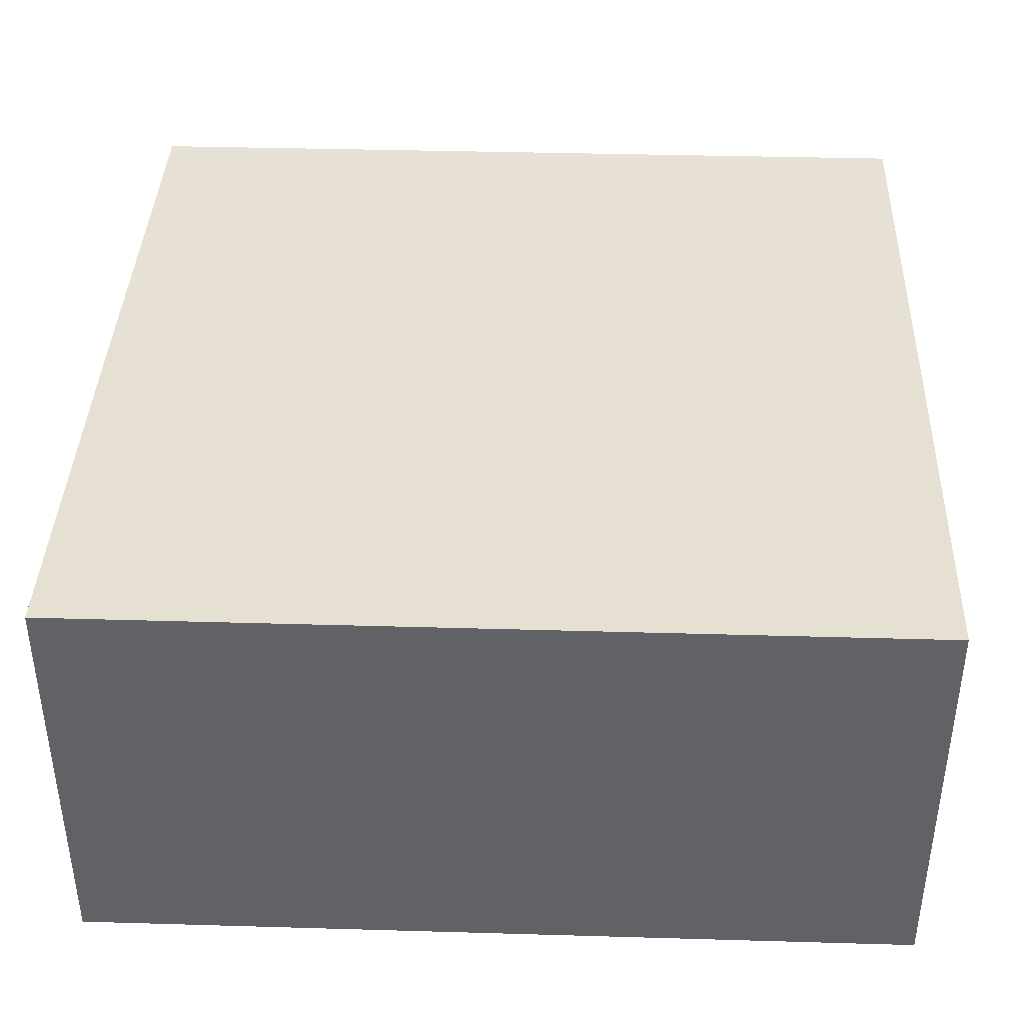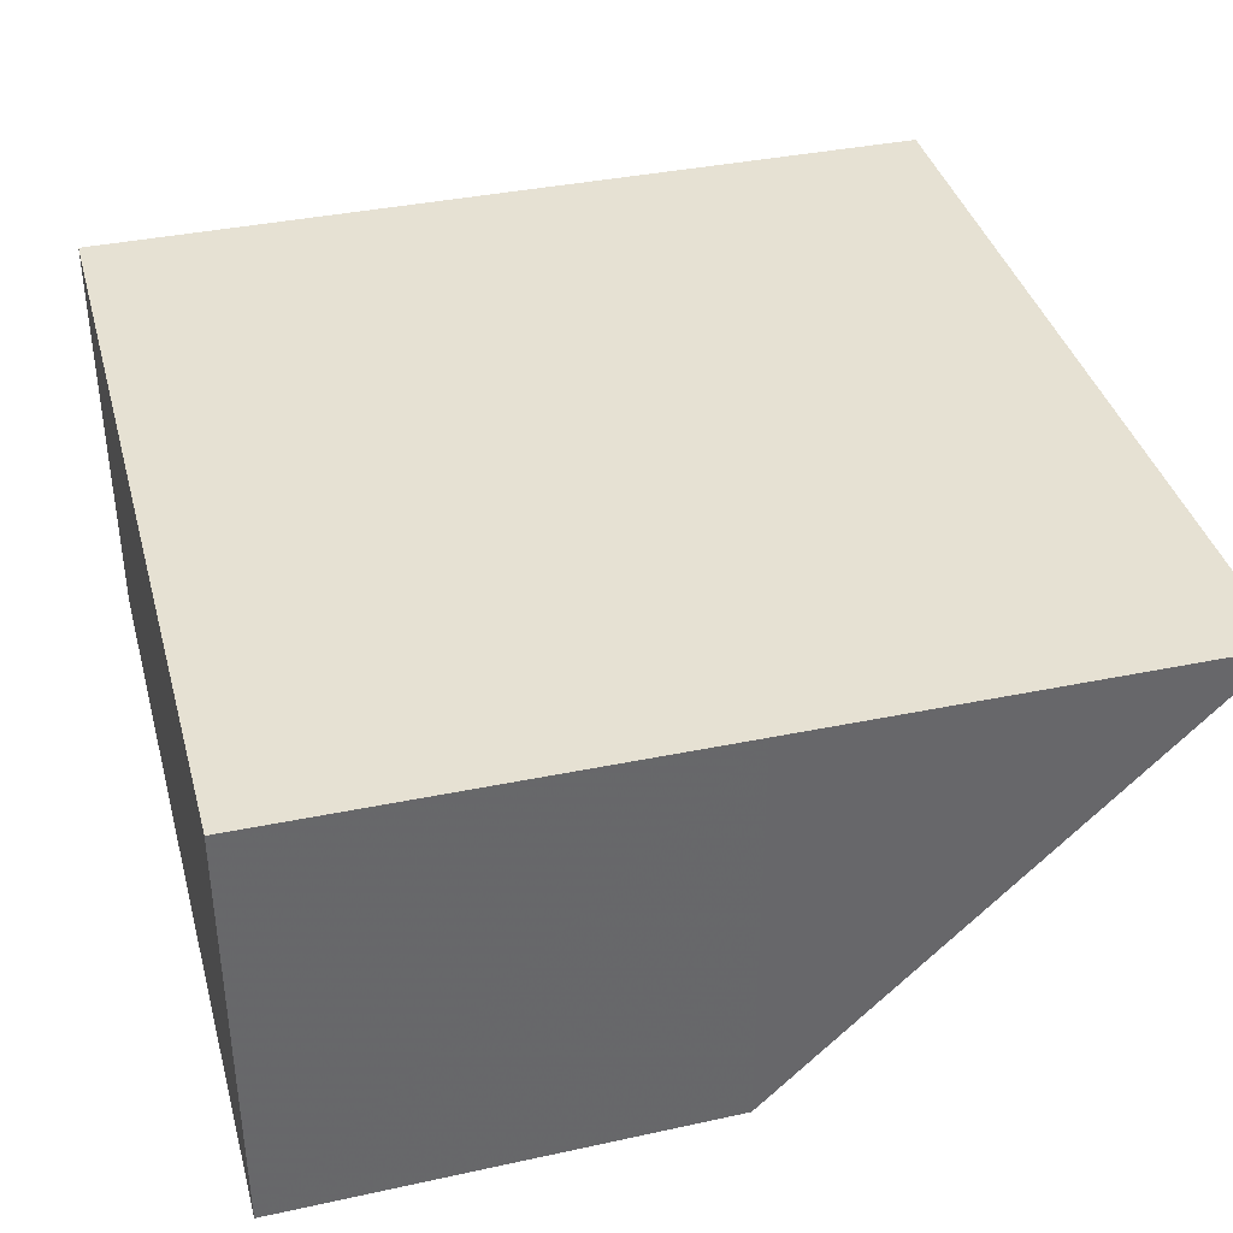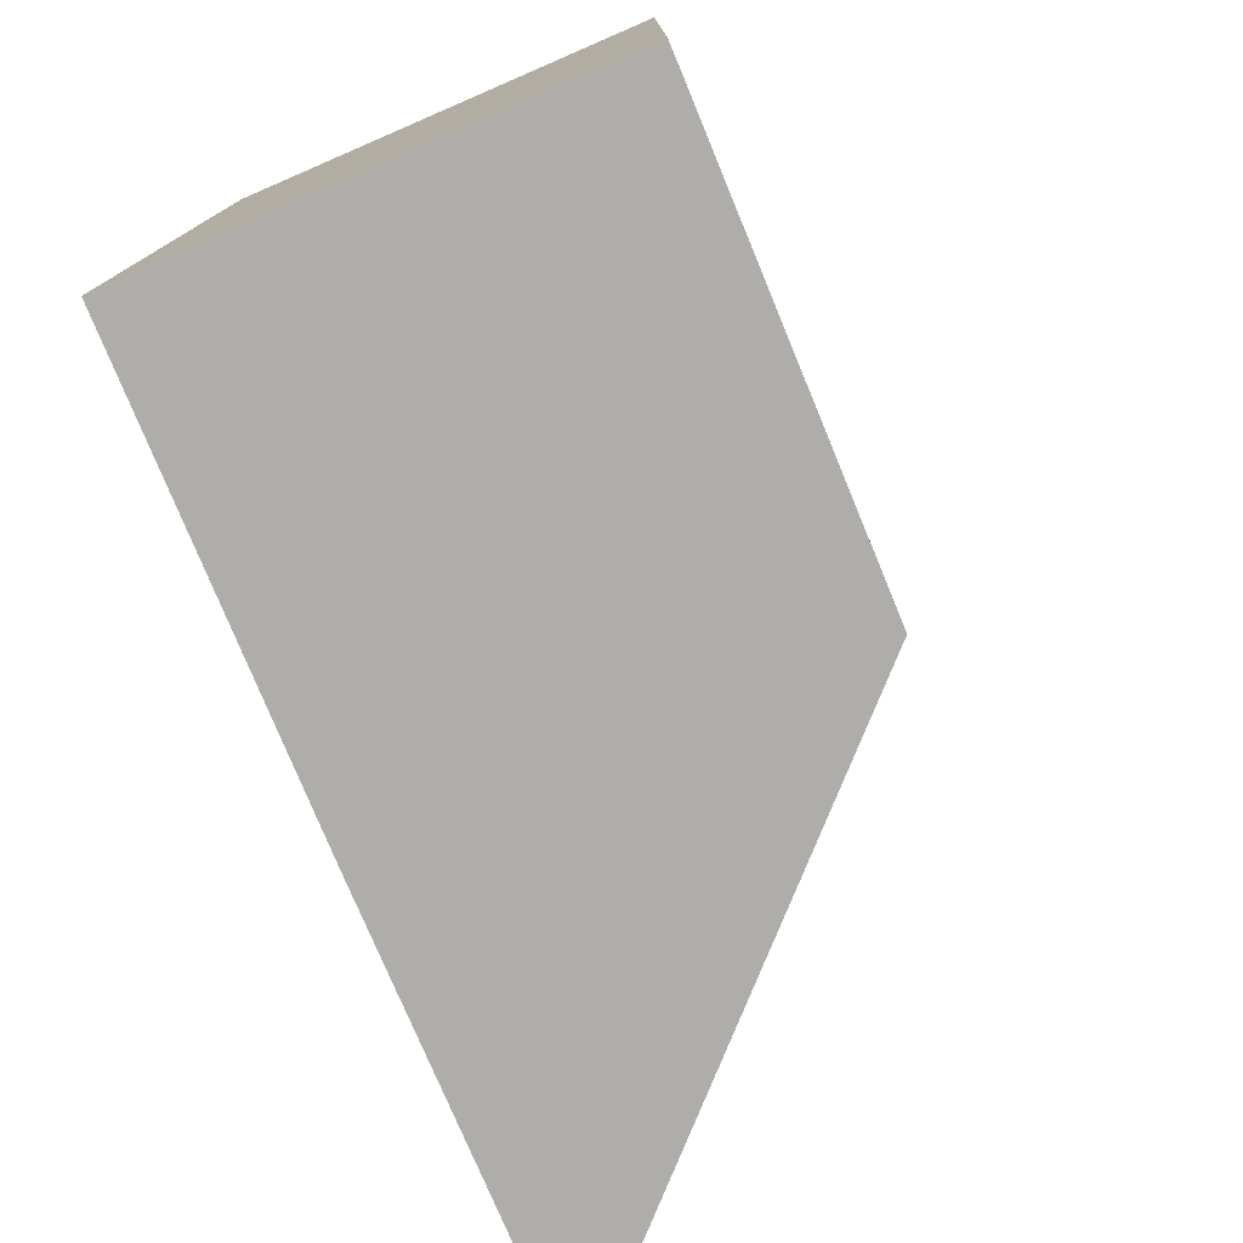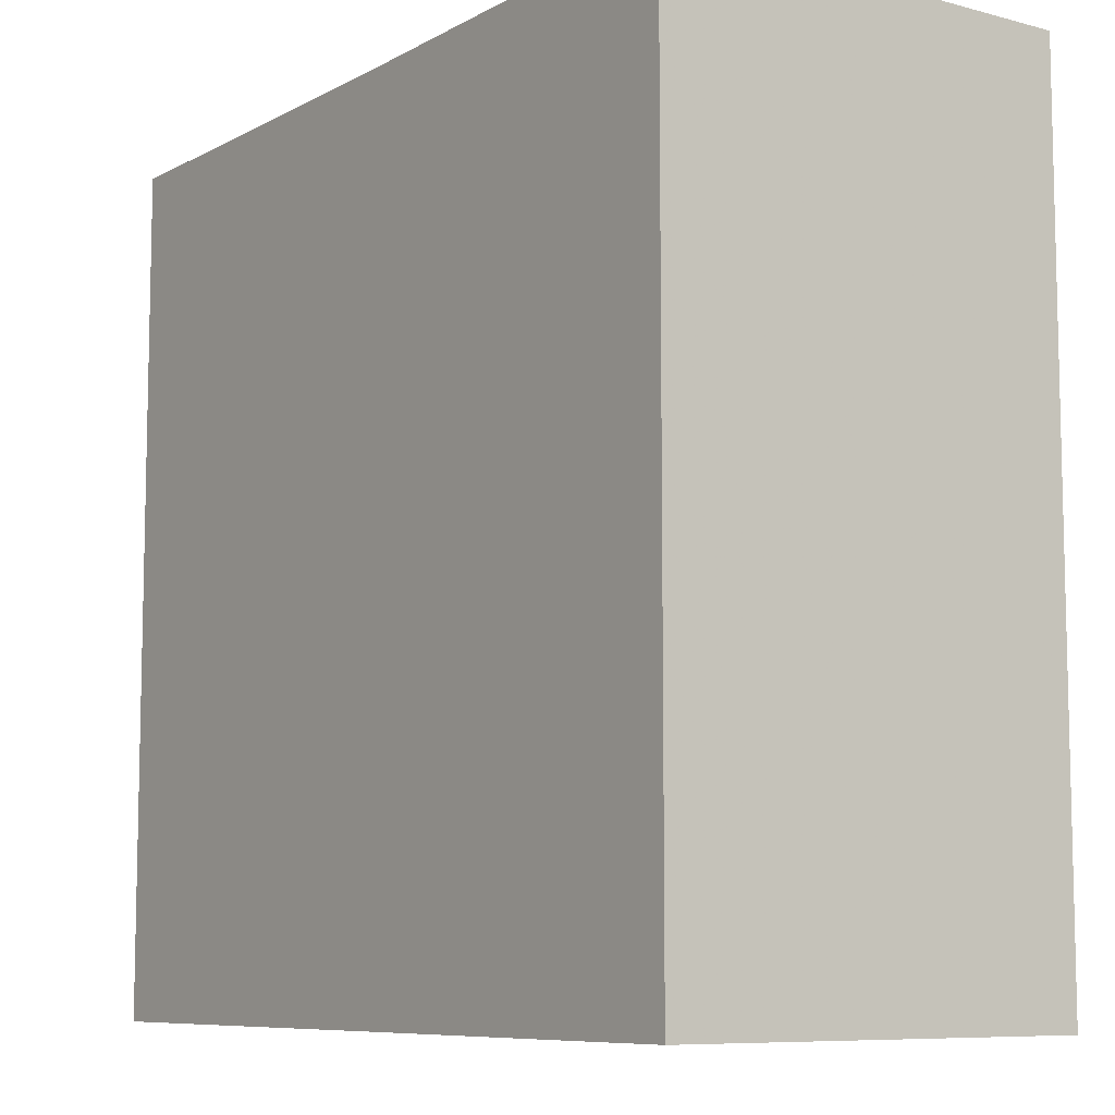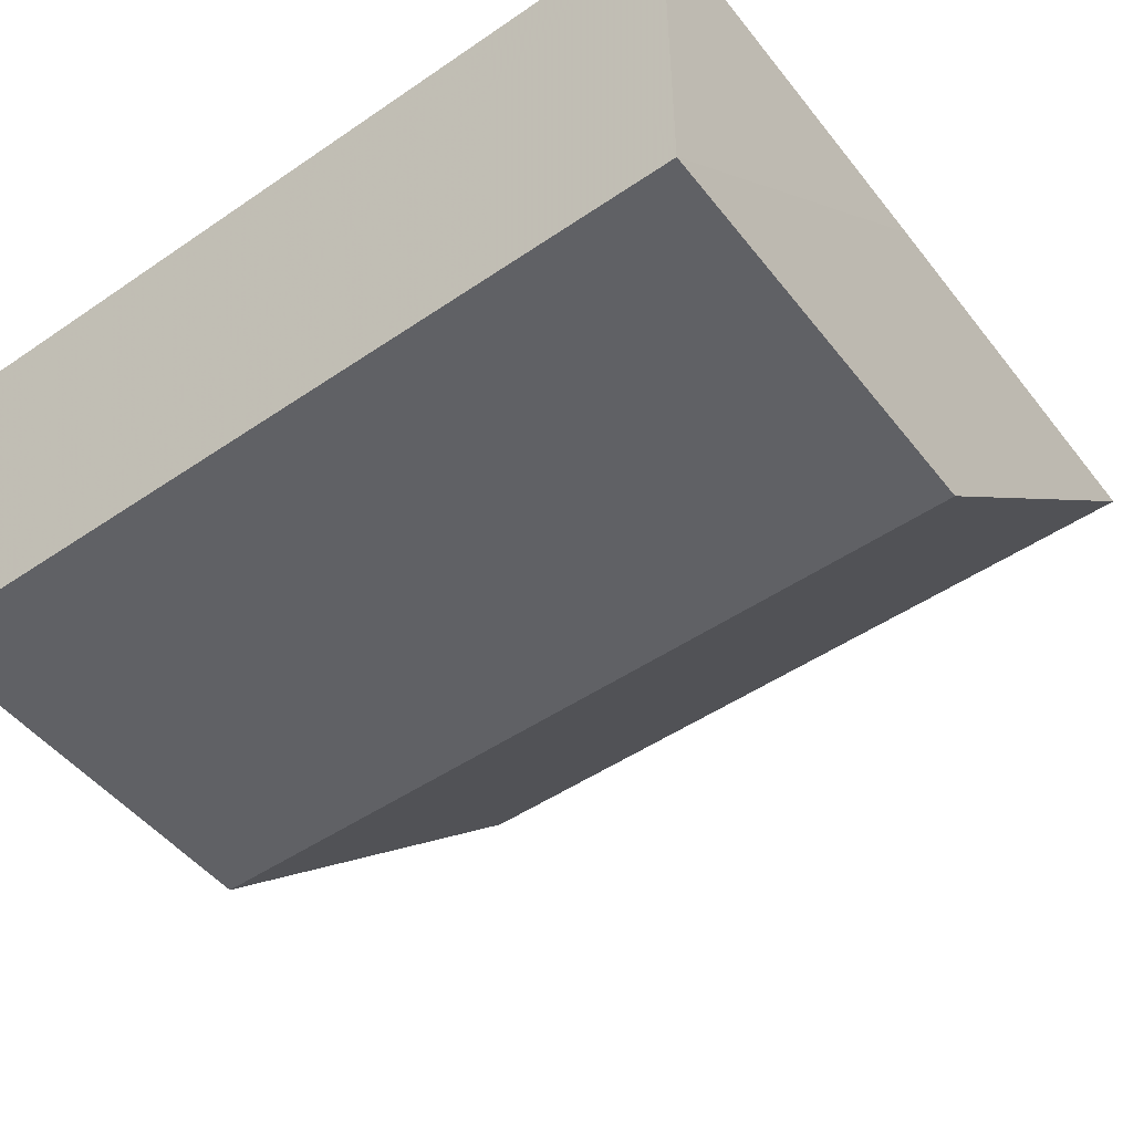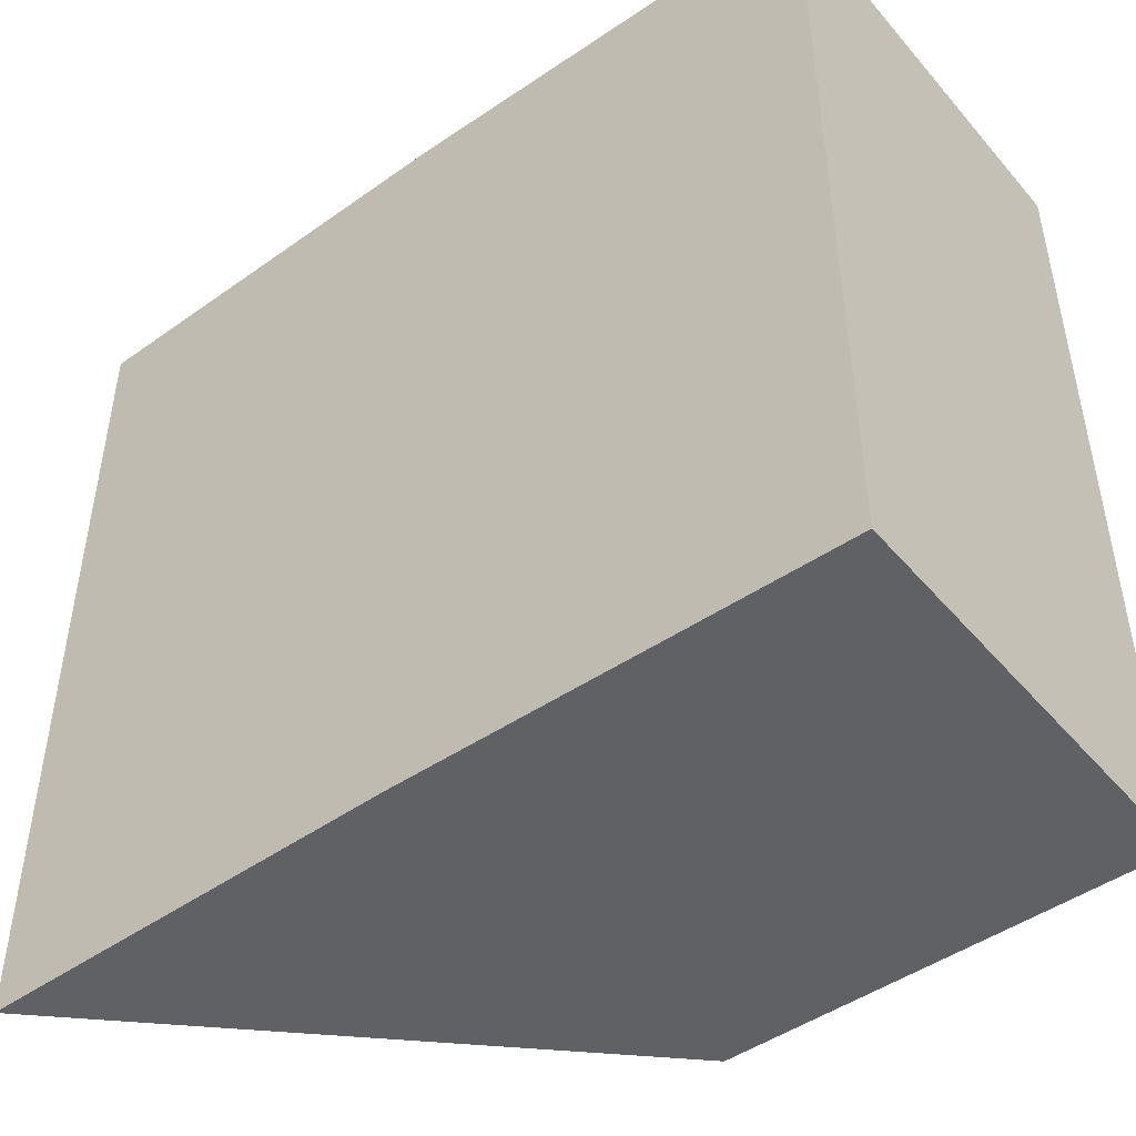
<metadata>
{"format":"obj","ext":"obj","renderer":"f3d","projection":"perspective","resolution":1024,"background":"white","views":[{"elev":39.0,"azim":-87.8,"up":"+Y"},{"elev":38.5,"azim":-14.8,"up":"+Y"},{"elev":-77.2,"azim":-67.5,"up":"+Z"},{"elev":-8.4,"azim":-125.2,"up":"+Z"},{"elev":-49.6,"azim":-53.2,"up":"+Y"},{"elev":-47.5,"azim":-141.5,"up":"+Z"}]}
</metadata>
<code>
o 3121
v 2244 1865 7.307
v 2244 1865 7.307
v 2244 1865 7.327
v 2244 1865 7.327
v 2244 1865 7.327
v 2244 1865 7.327
v 2244 1865 7.327
v 2244 1865 7.307
v 2244 1865 7.307
v 2244 1865 7.307
v 2244 1865 7.327
v 2244 1865 7.307
v 2244 1865 7.307
v 2244 1865 7.327
v 2244 1865 7.327
v 2244 1865 7.307
v 2244 1865 7.327
v 2244 1865 7.307
v 2244 1865 7.307
v 2244 1865 7.327
v 2244 1865 7.307
v 2244 1865 7.327
v 2244 1865 7.327
v 2244 1865 7.307
v 2244 1865 7.307
v 2244 1865 7.327
v 2244 1865 7.307
v 2244 1865 7.307
v 2244 1865 7.307
v 2244 1865 7.307
v 2244 1865 7.327
f 1 2 3
f 3 4 5
f 6 7 4
f 1 8 9
f 10 1 11
f 12 9 13
f 11 12 14
f 14 5 15
f 14 16 17
f 18 13 19
f 20 21 15
f 22 13 23
f 24 25 22
f 26 27 20
f 28 29 26
f 29 30 31

</code>
